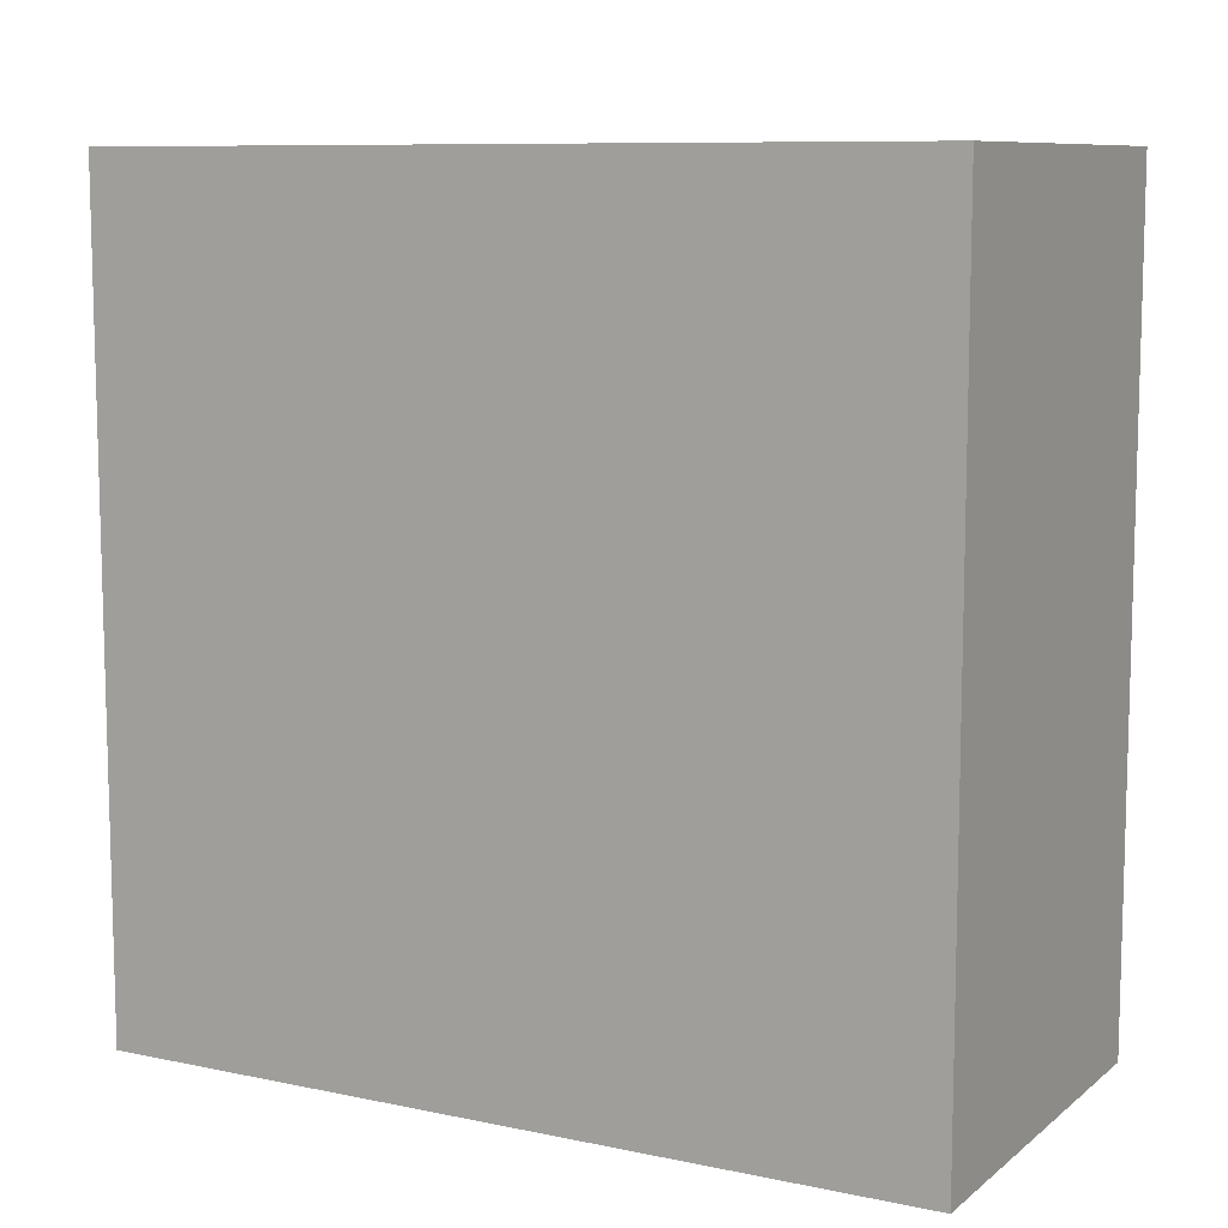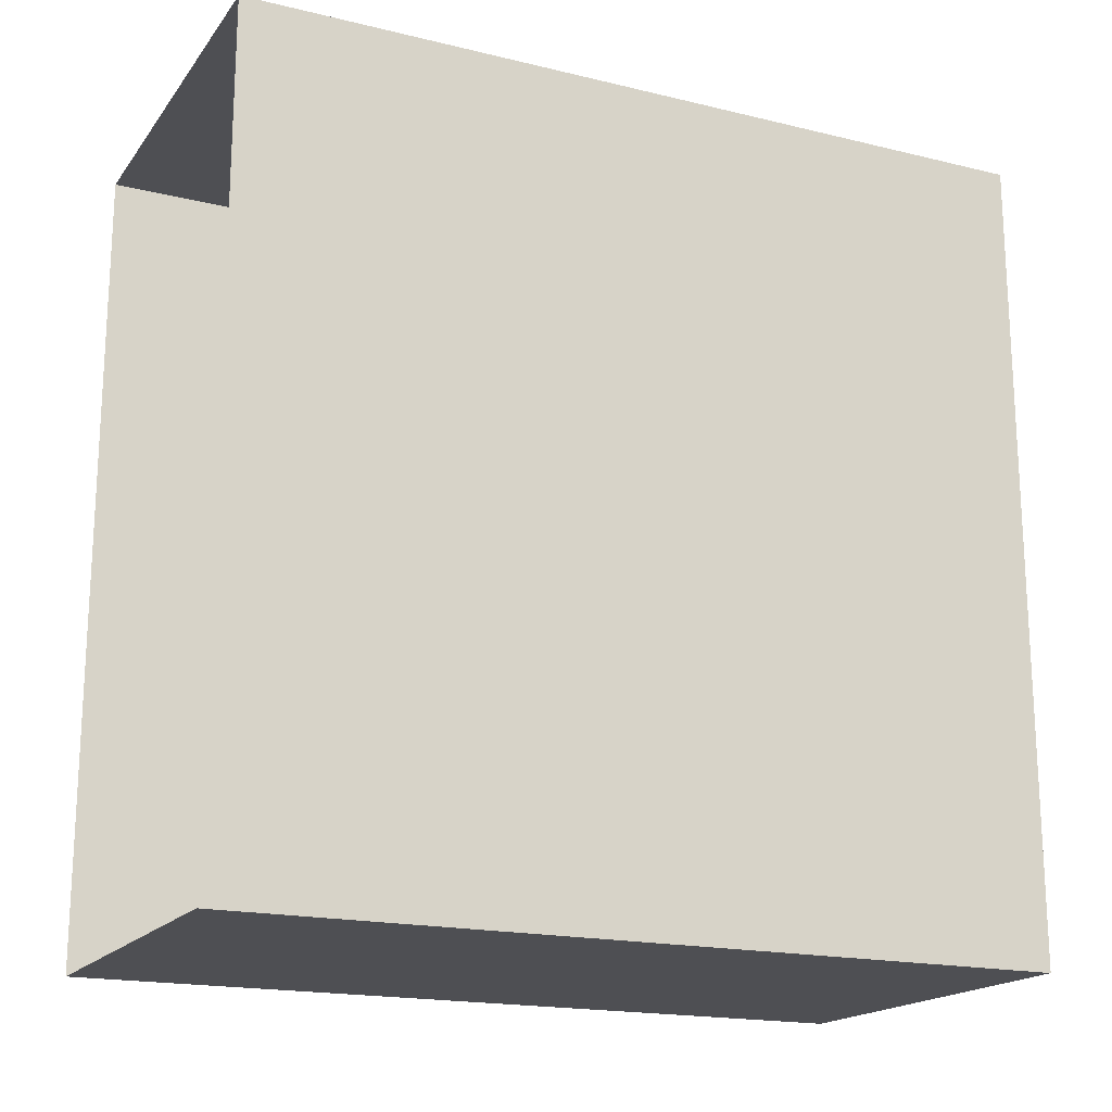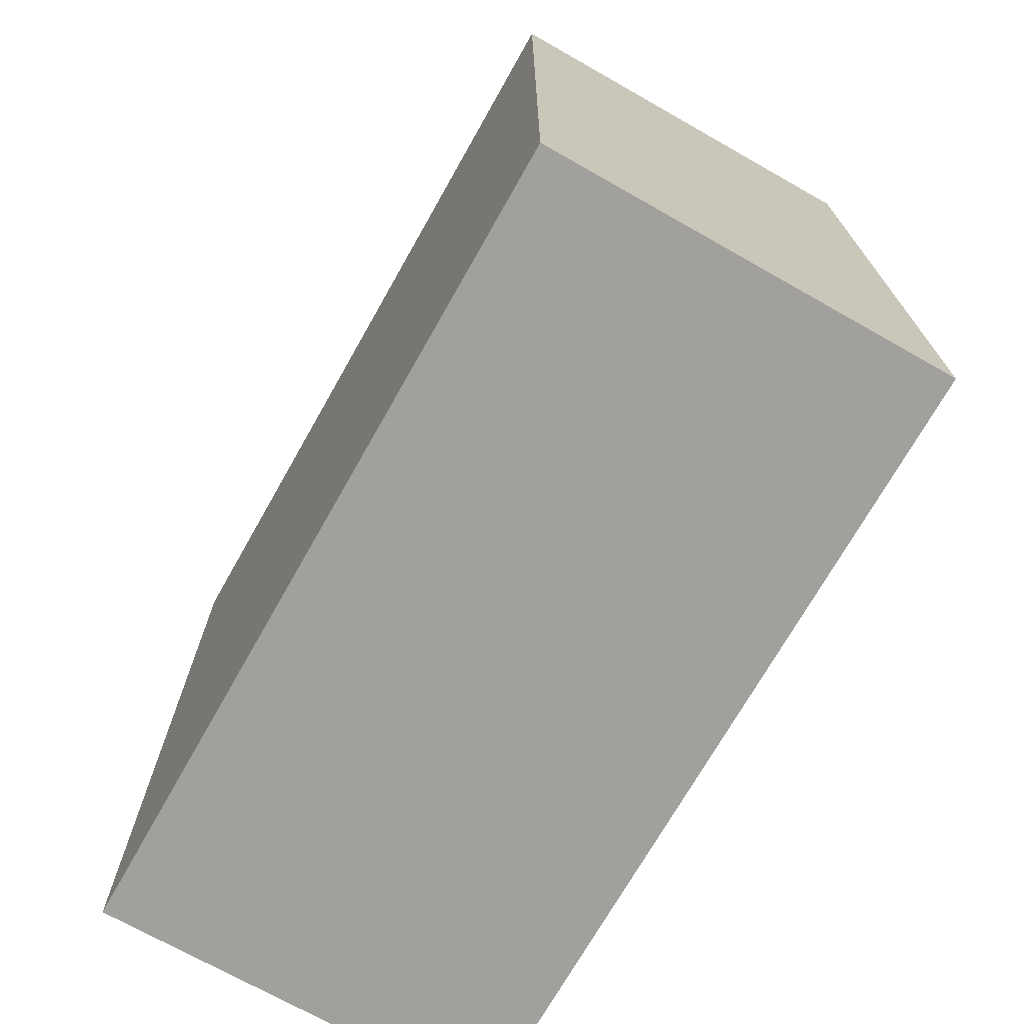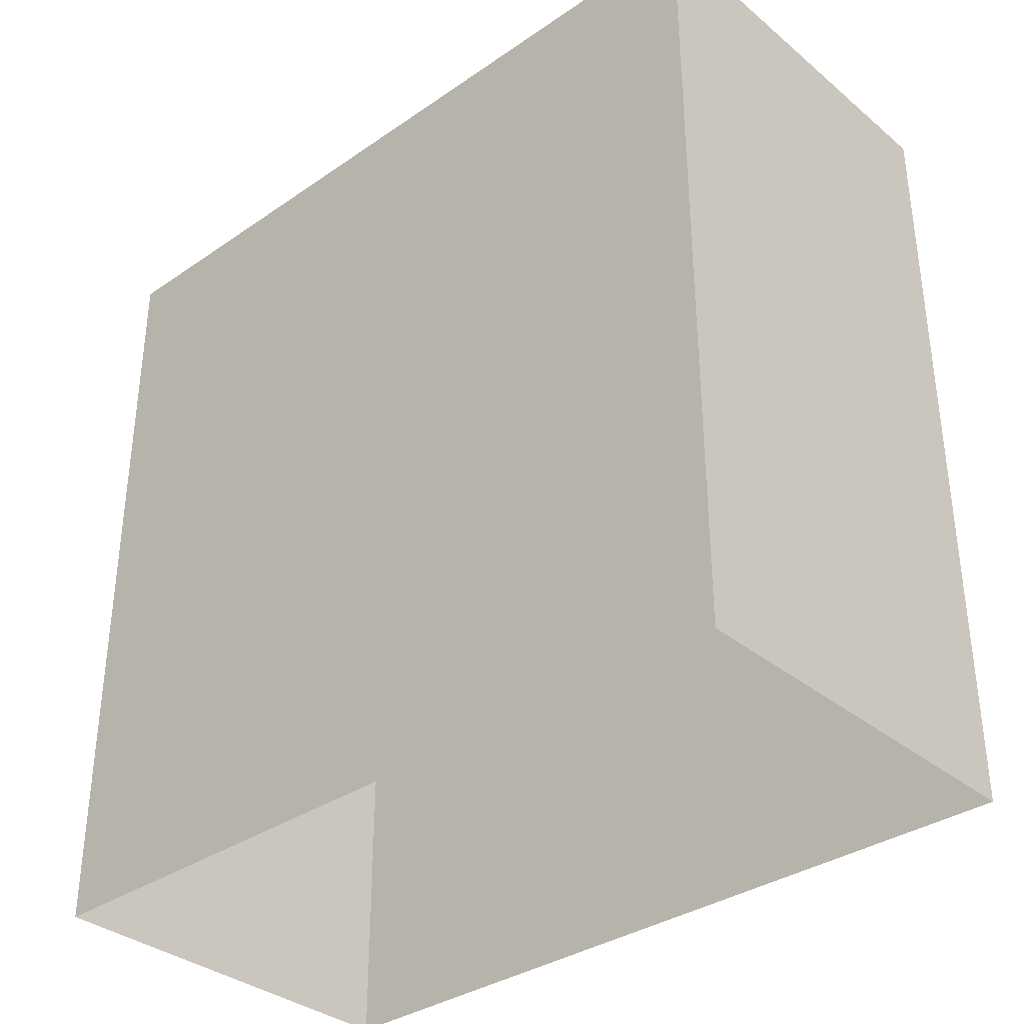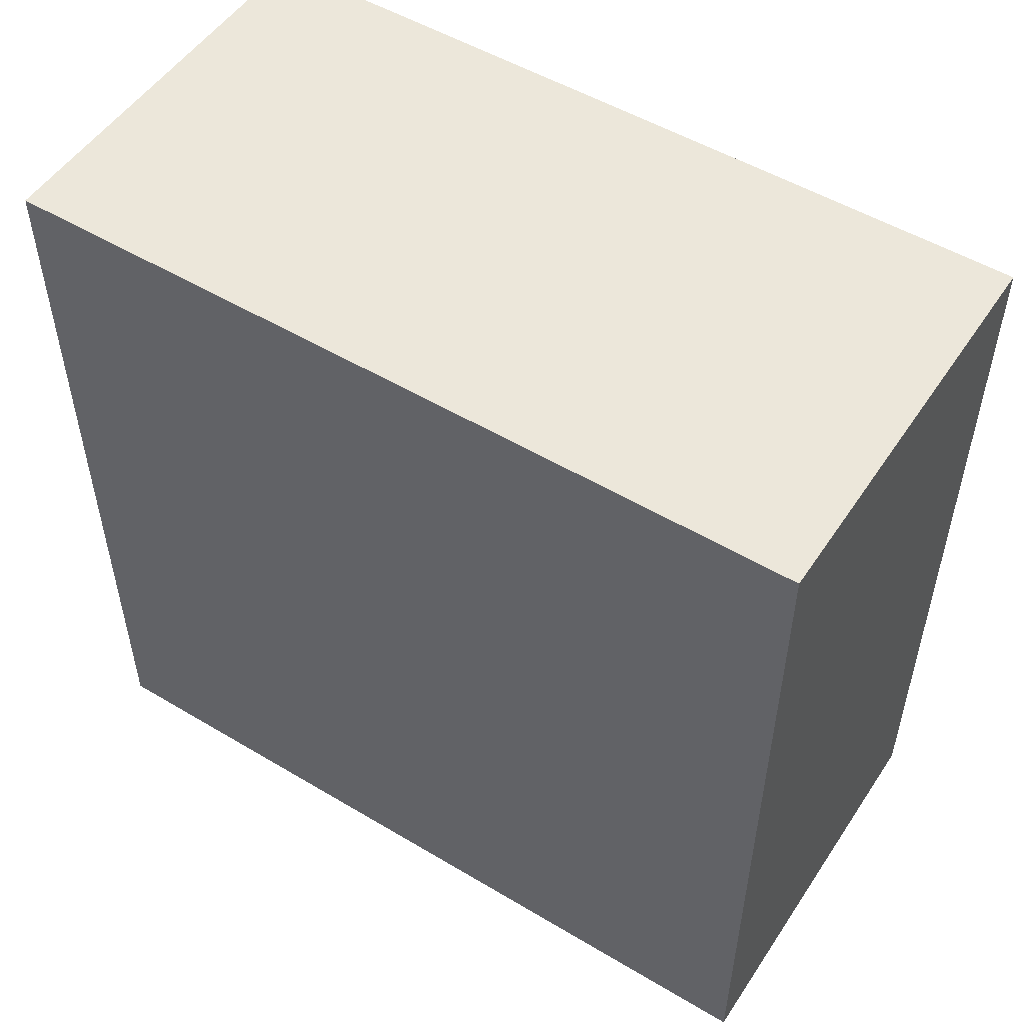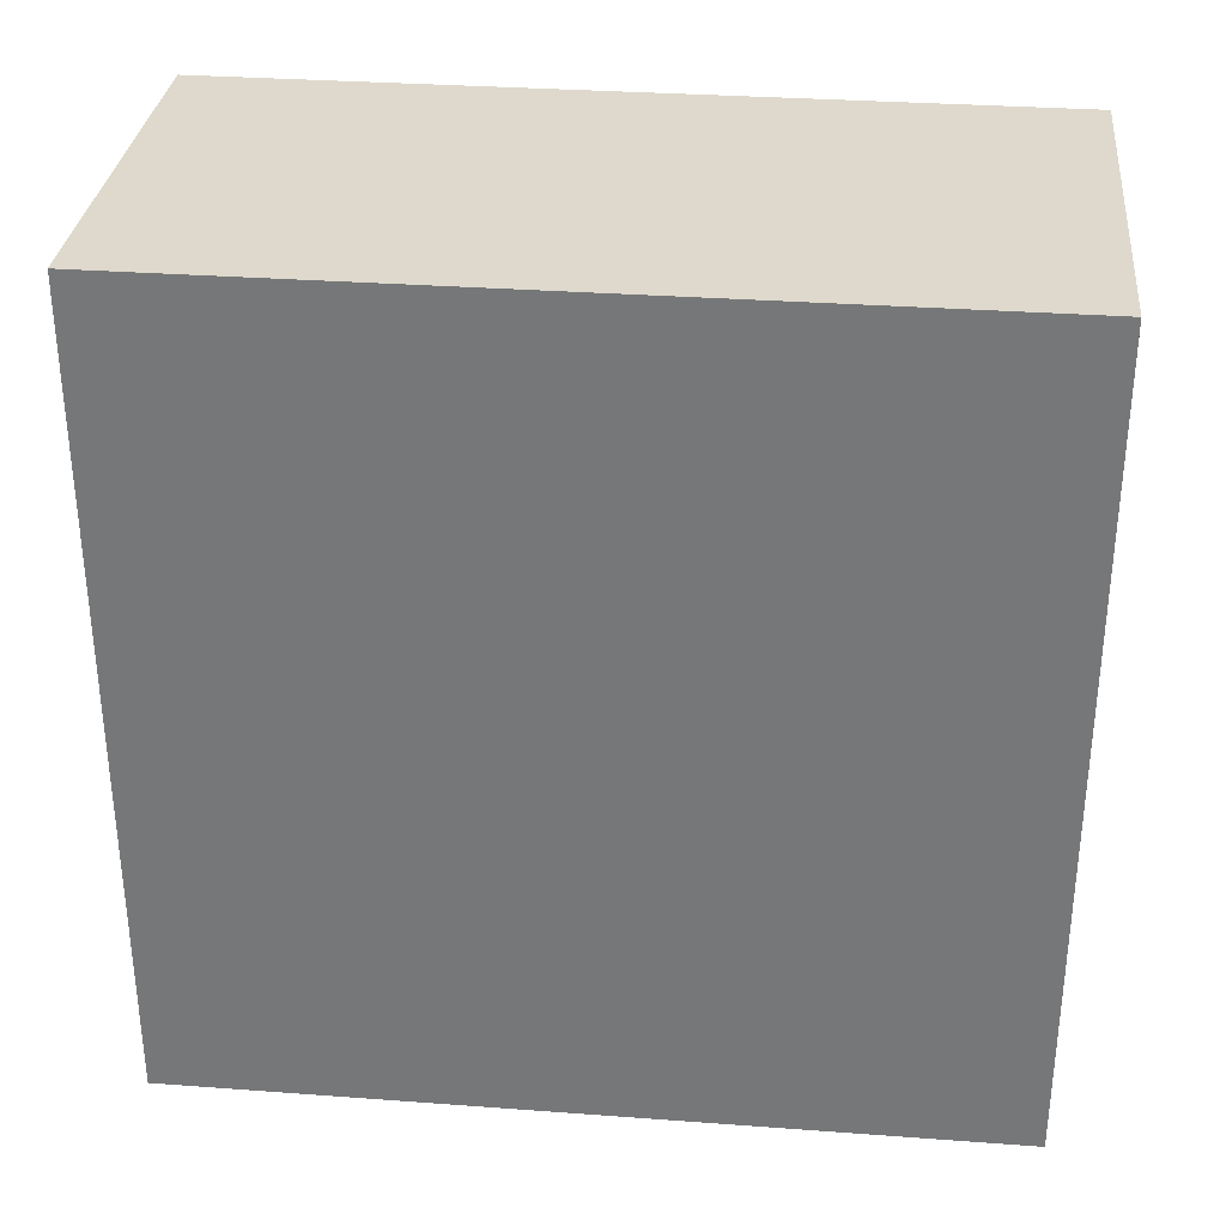
<metadata>
{"format":"obj","ext":"obj","renderer":"f3d","projection":"perspective","resolution":1024,"background":"white","views":[{"elev":9.3,"azim":118.7,"up":"+Y"},{"elev":-18.1,"azim":64.8,"up":"+Z"},{"elev":-71.7,"azim":150.5,"up":"+Z"},{"elev":-34.7,"azim":-47.5,"up":"+Y"},{"elev":52.0,"azim":-57.2,"up":"+Y"},{"elev":32.1,"azim":-84.1,"up":"+Y"}]}
</metadata>
<code>
v -48 0 0
v 0 0 0
v -48 96 0
v 0 96 0
v -48 96 -96
v 0 96 -96
v -48 0 -96
v 0 0 -96
f 1 2 4 3
f 3 4 6 5
f 5 6 8 7
f 2 8 6 4
f 7 1 3 5

</code>
